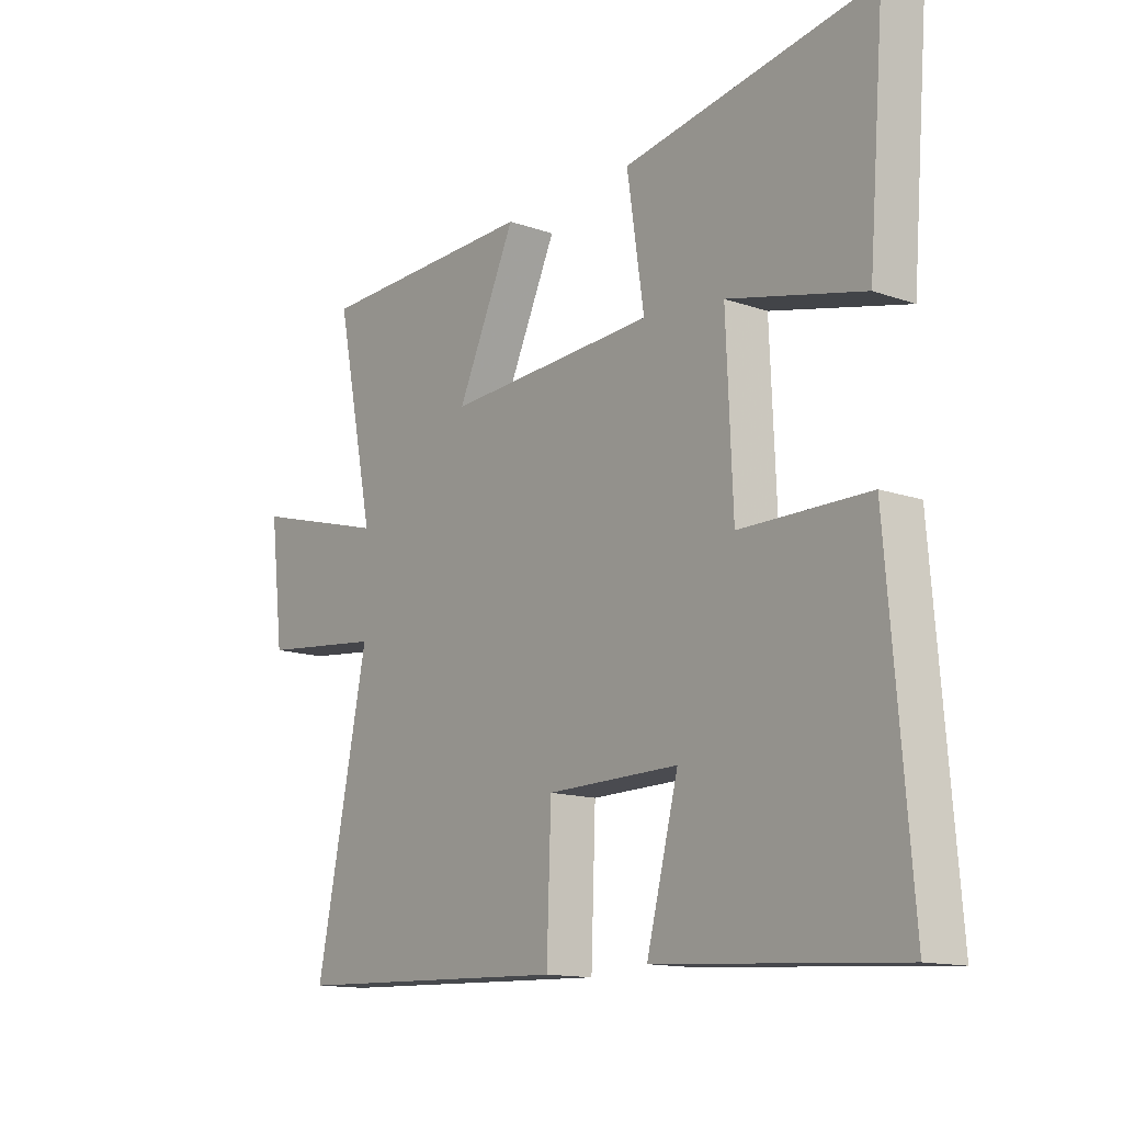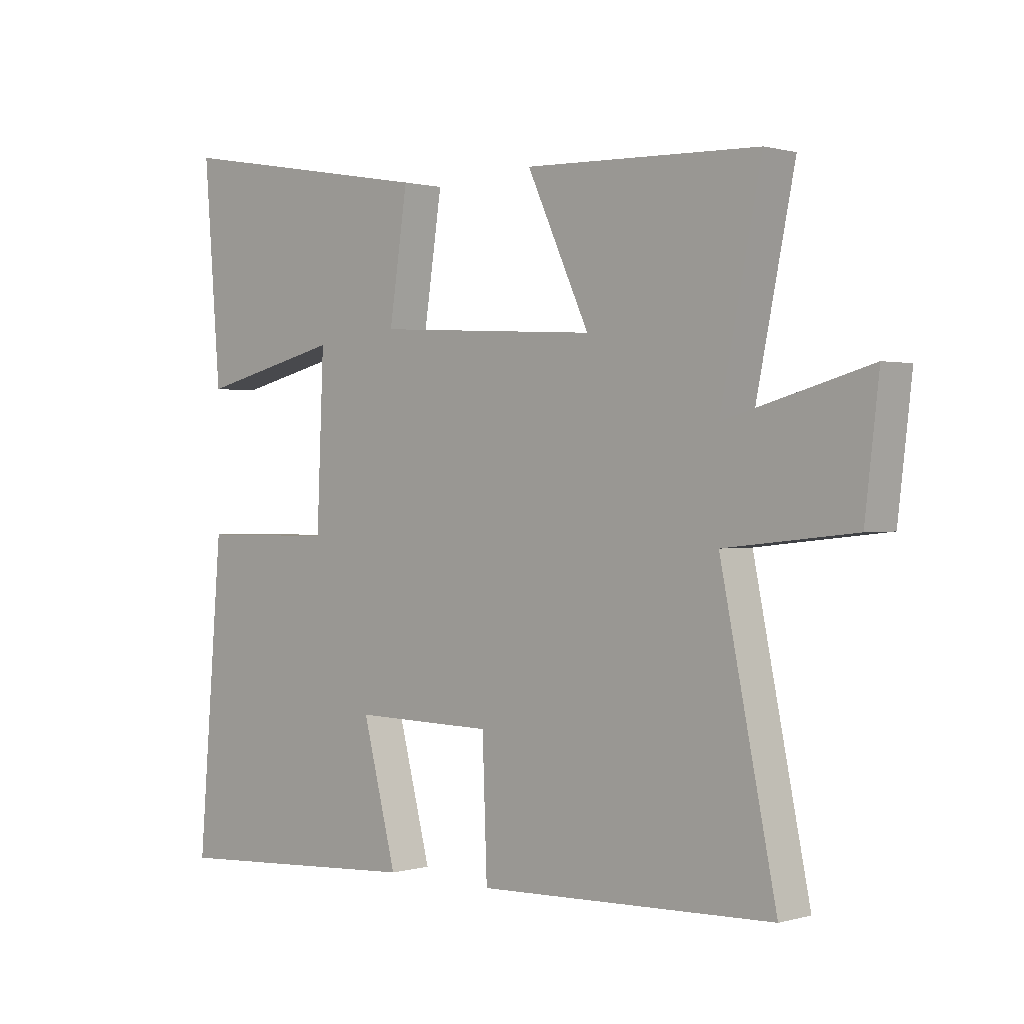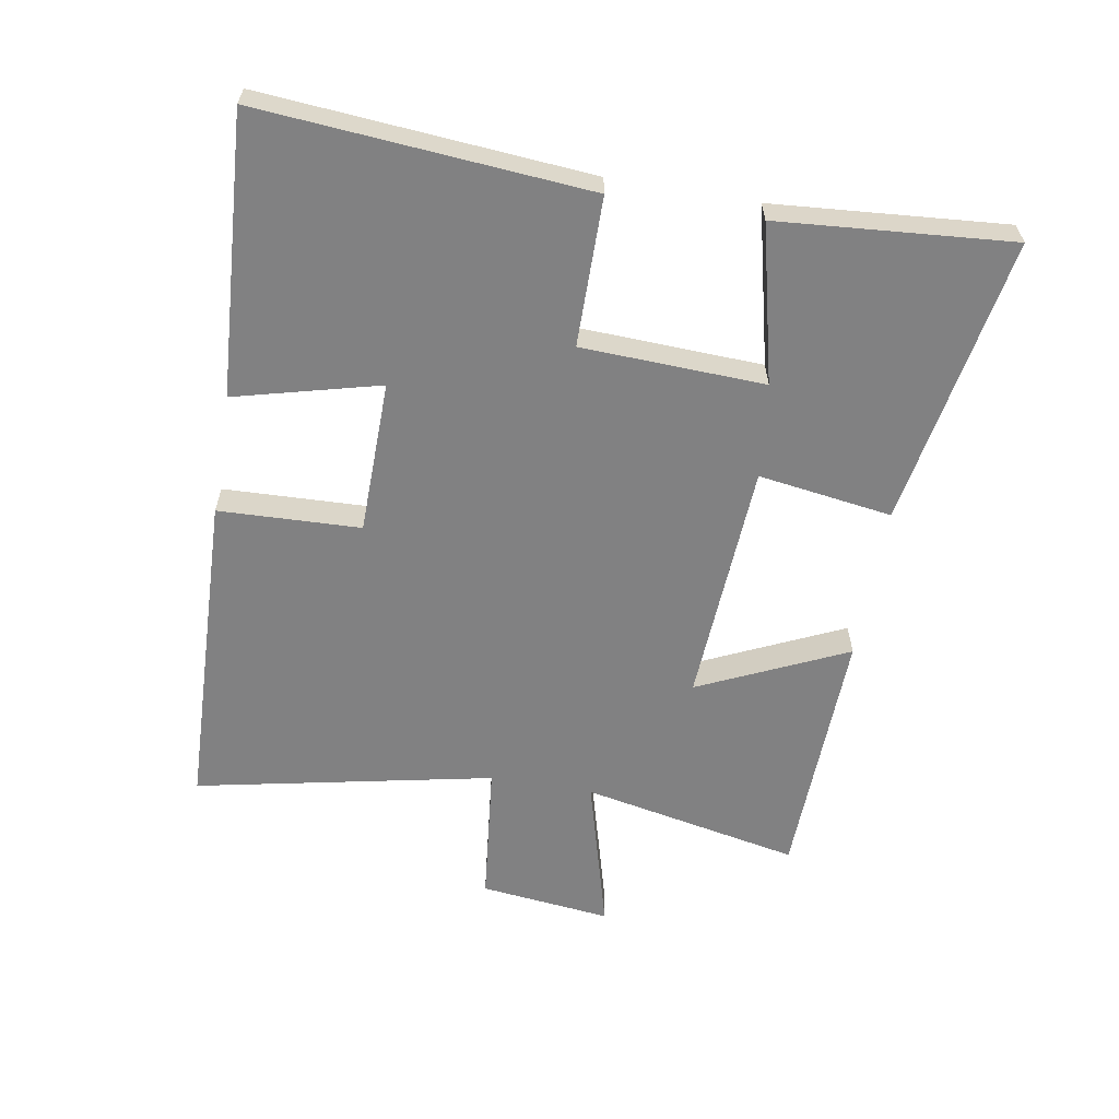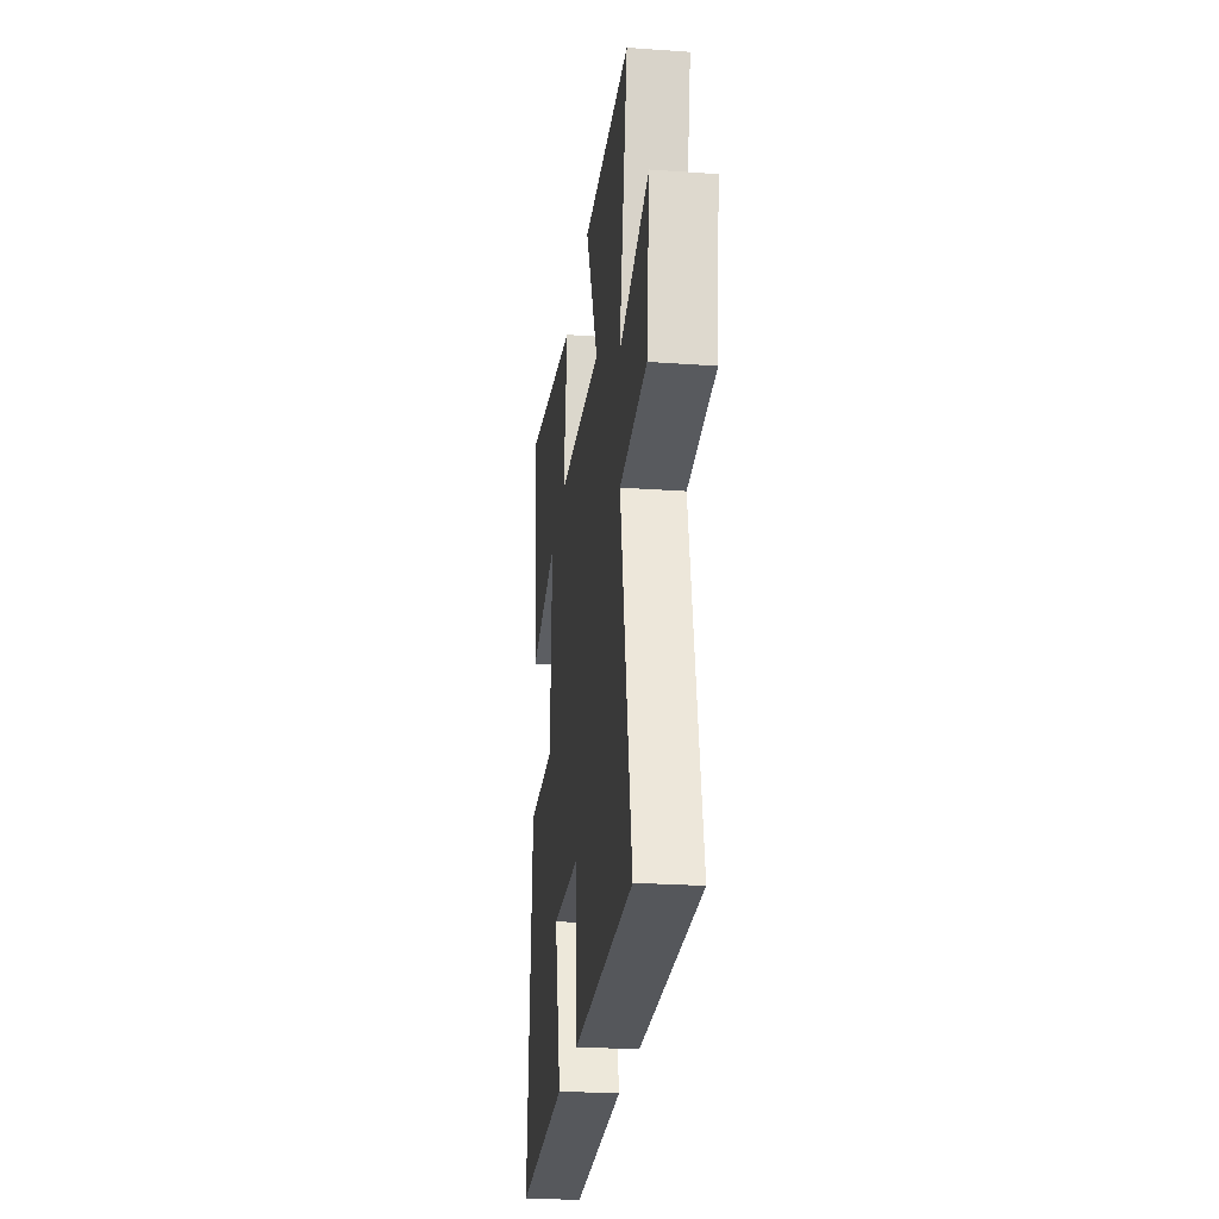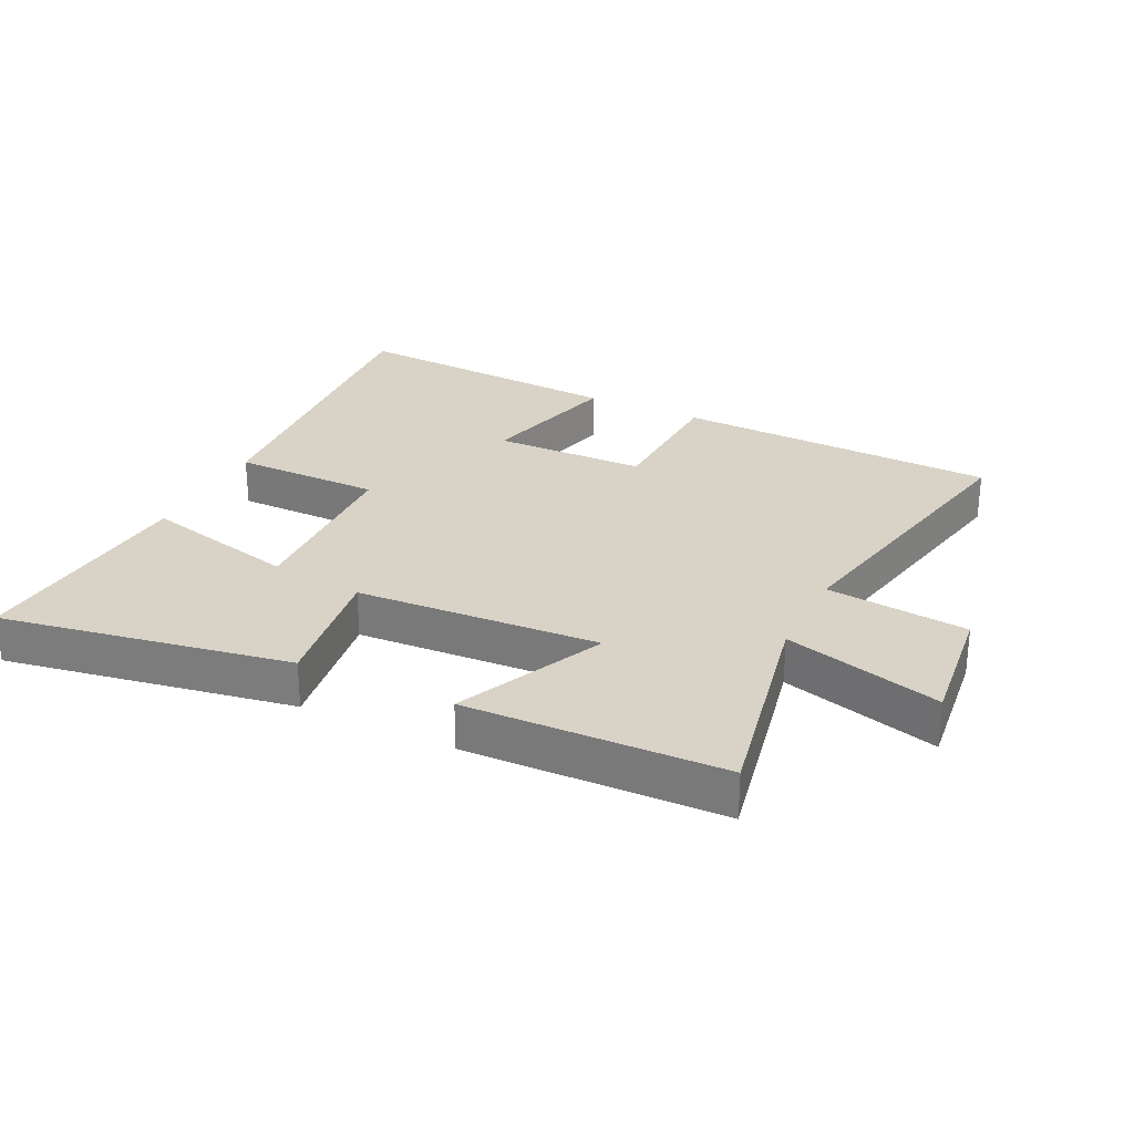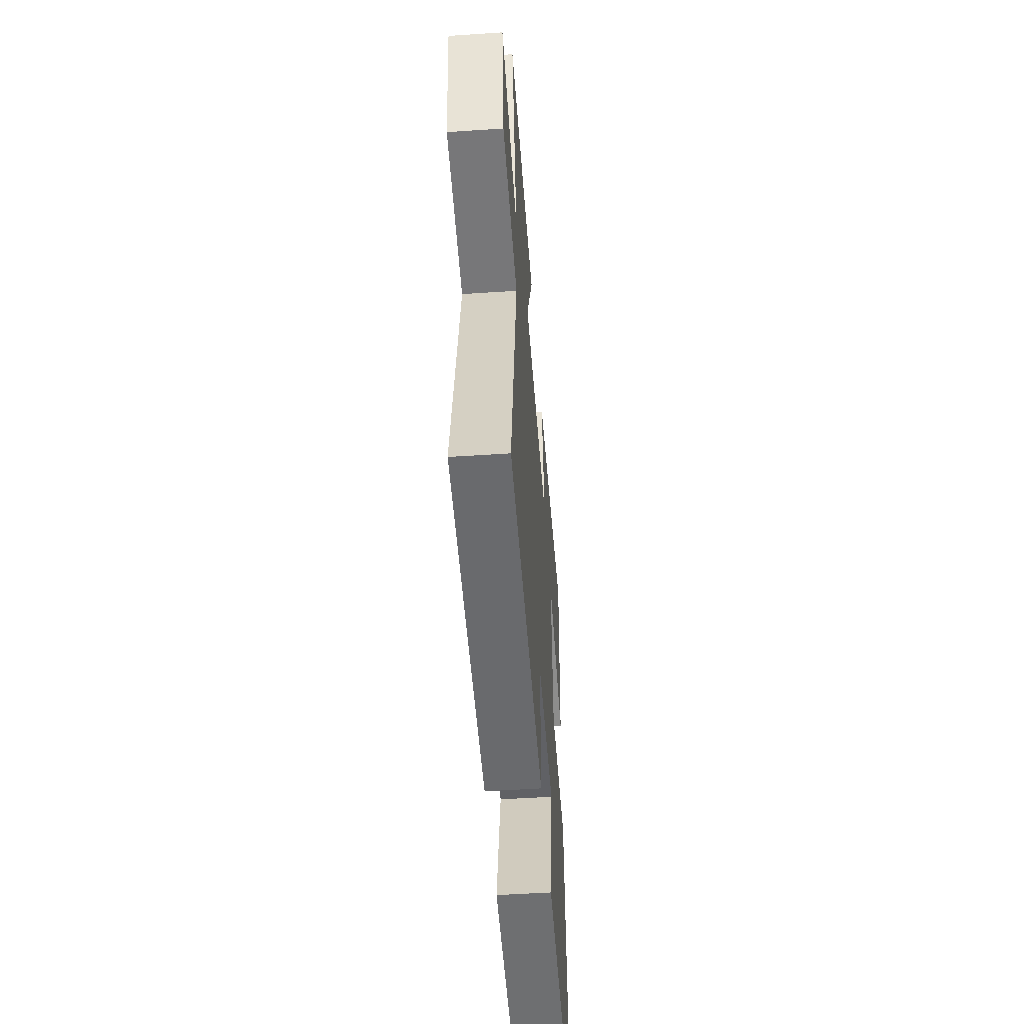
<metadata>
{"format":"obj","ext":"obj","renderer":"f3d","projection":"perspective","resolution":1024,"background":"white","views":[{"elev":-13.7,"azim":-128.1,"up":"+Z"},{"elev":0.7,"azim":43.6,"up":"+Z"},{"elev":-60.5,"azim":-99.7,"up":"+Y"},{"elev":-24.6,"azim":83.4,"up":"+Z"},{"elev":27.8,"azim":26.0,"up":"+Y"},{"elev":-51.1,"azim":94.2,"up":"+Z"}]}
</metadata>
<code>
v 0.57 0.07 0.488
v 0.5 0.07 0.145
v 0.747 0.07 0.213
v 0.723 0.07 0.007
v 0.5 0.07 -0.017
v 0.595 0.07 -0.483
v 0.087 0.07 -0.5
v 0.079 0.07 -0.278
v -0.161 0.07 -0.274
v -0.103 0.07 -0.5
v -0.542 0.07 -0.527
v -0.5 0.07 -0.014
v -0.267 0.07 -0.013
v -0.255 0.07 0.273
v -0.5 0.07 0.214
v -0.529 0.07 0.579
v -0.076 0.07 0.5
v -0.107 0.07 0.29
v 0.275 0.07 0.268
v 0.168 0.07 0.5
v 0.57 0 0.488
v 0.5 0 0.145
v 0.747 0 0.213
v 0.723 0 0.007
v 0.5 0 -0.017
v 0.595 0 -0.483
v 0.087 0 -0.5
v 0.079 0 -0.278
v -0.161 0 -0.274
v -0.103 0 -0.5
v -0.542 0 -0.527
v -0.5 0 -0.014
v -0.267 0 -0.013
v -0.255 0 0.273
v -0.5 0 0.214
v -0.529 0 0.579
v -0.076 0 0.5
v -0.107 0 0.29
v 0.275 0 0.268
v 0.168 0 0.5
f 19 20 1 2
f 18 19 2
f 16 17 18
f 14 15 16
f 14 16 18
f 13 14 18 2
f 11 12 13
f 10 11 13
f 9 10 13
f 8 9 13 2
f 5 6 7 8
f 2 3 4 5
f 2 5 8
f 22 21 40 39
f 22 39 38
f 38 37 36
f 36 35 34
f 38 36 34
f 22 38 34 33
f 33 32 31
f 33 31 30
f 33 30 29
f 22 33 29 28
f 28 27 26 25
f 25 24 23 22
f 28 25 22
f 1 21 22 2
f 2 22 23 3
f 3 23 24 4
f 4 24 25 5
f 5 25 26 6
f 6 26 27 7
f 7 27 28 8
f 8 28 29 9
f 9 29 30 10
f 10 30 31 11
f 11 31 32 12
f 12 32 33 13
f 13 33 34 14
f 14 34 35 15
f 15 35 36 16
f 16 36 37 17
f 17 37 38 18
f 18 38 39 19
f 19 39 40 20
f 20 40 21 1

</code>
